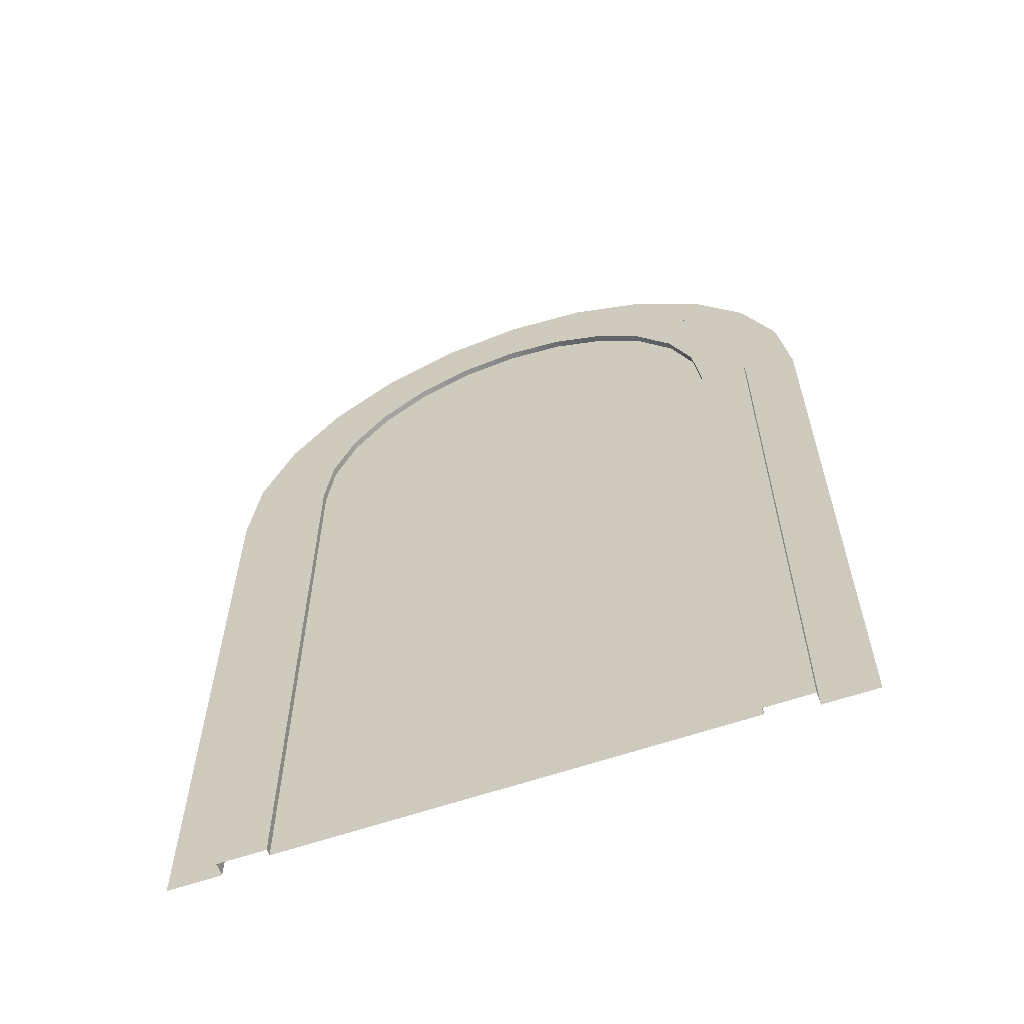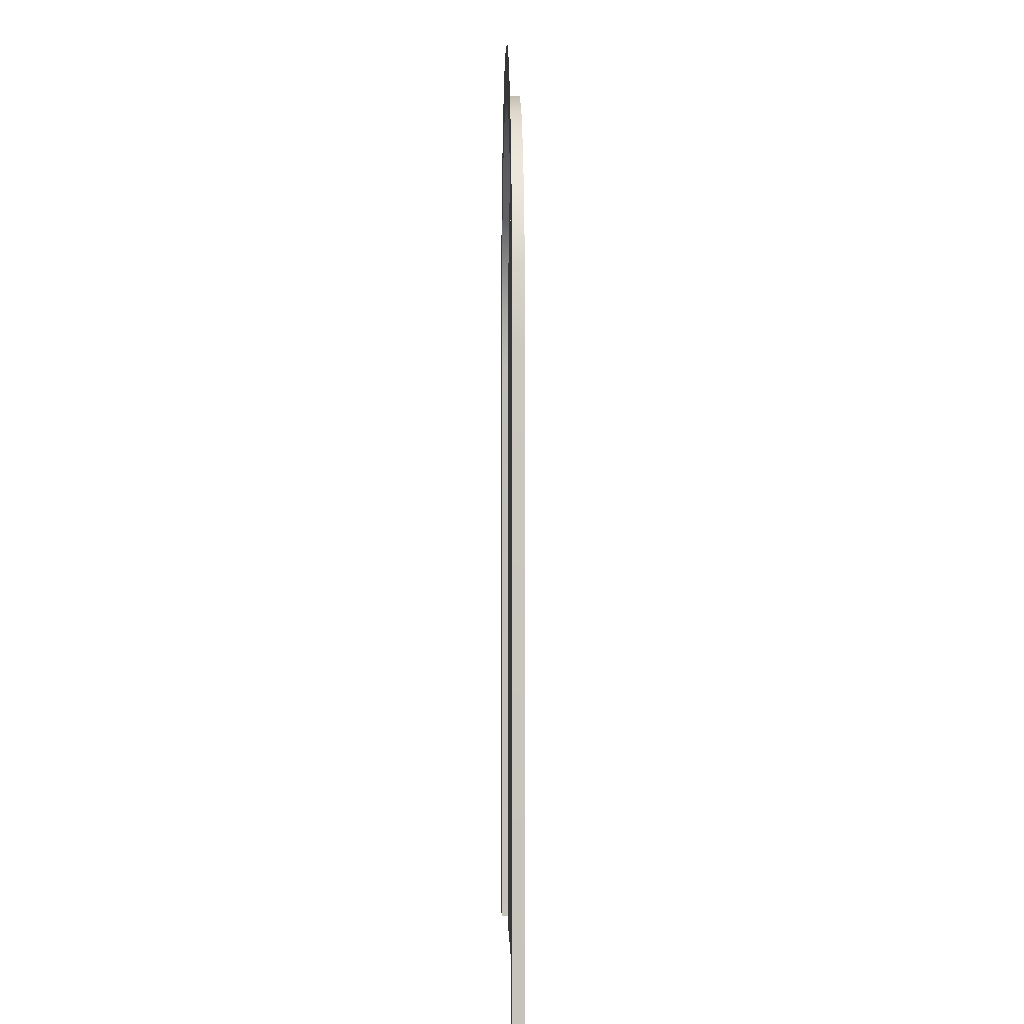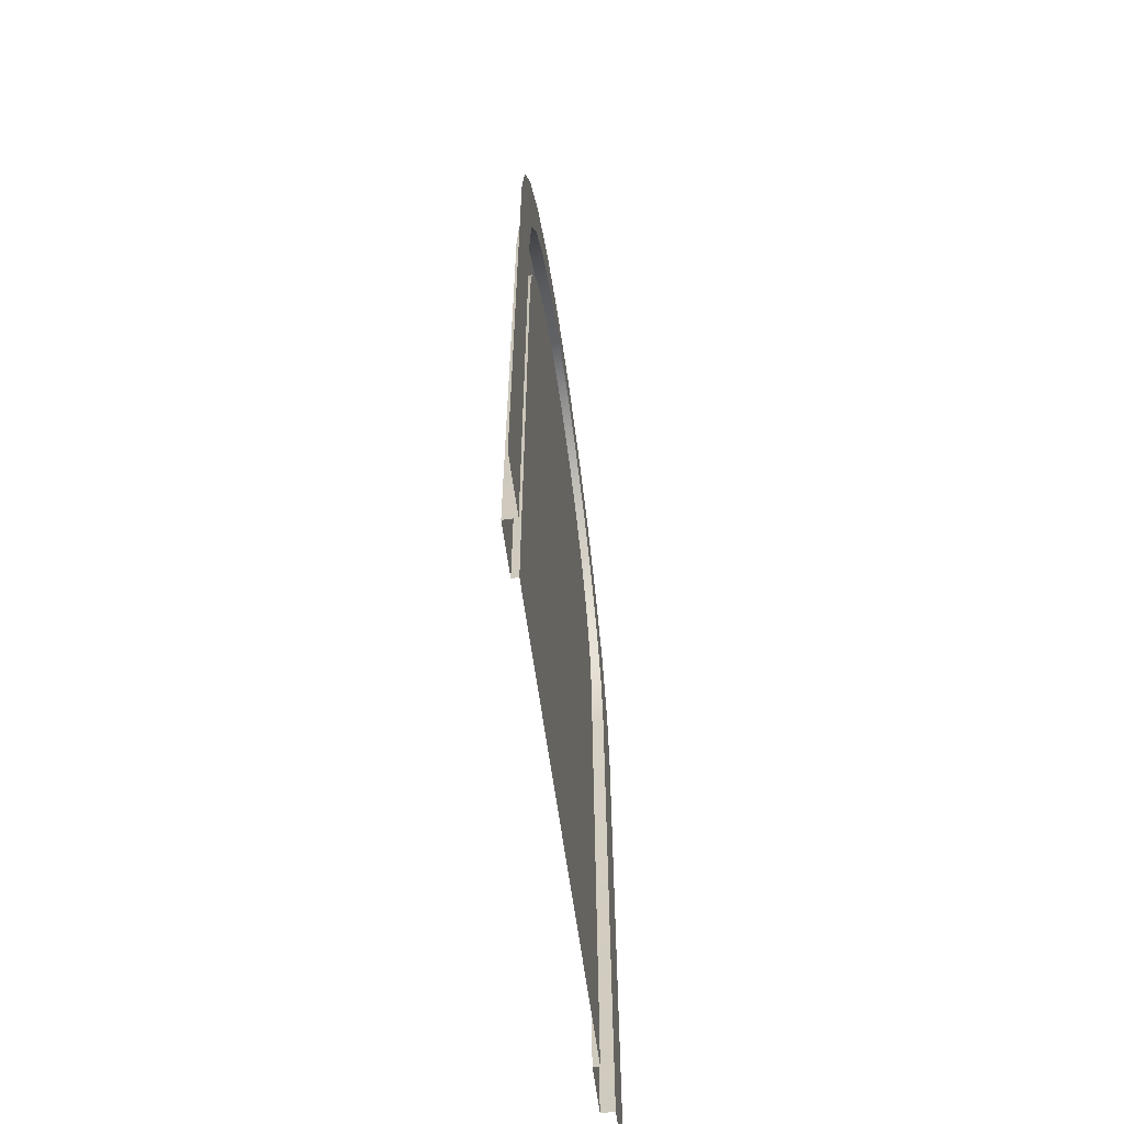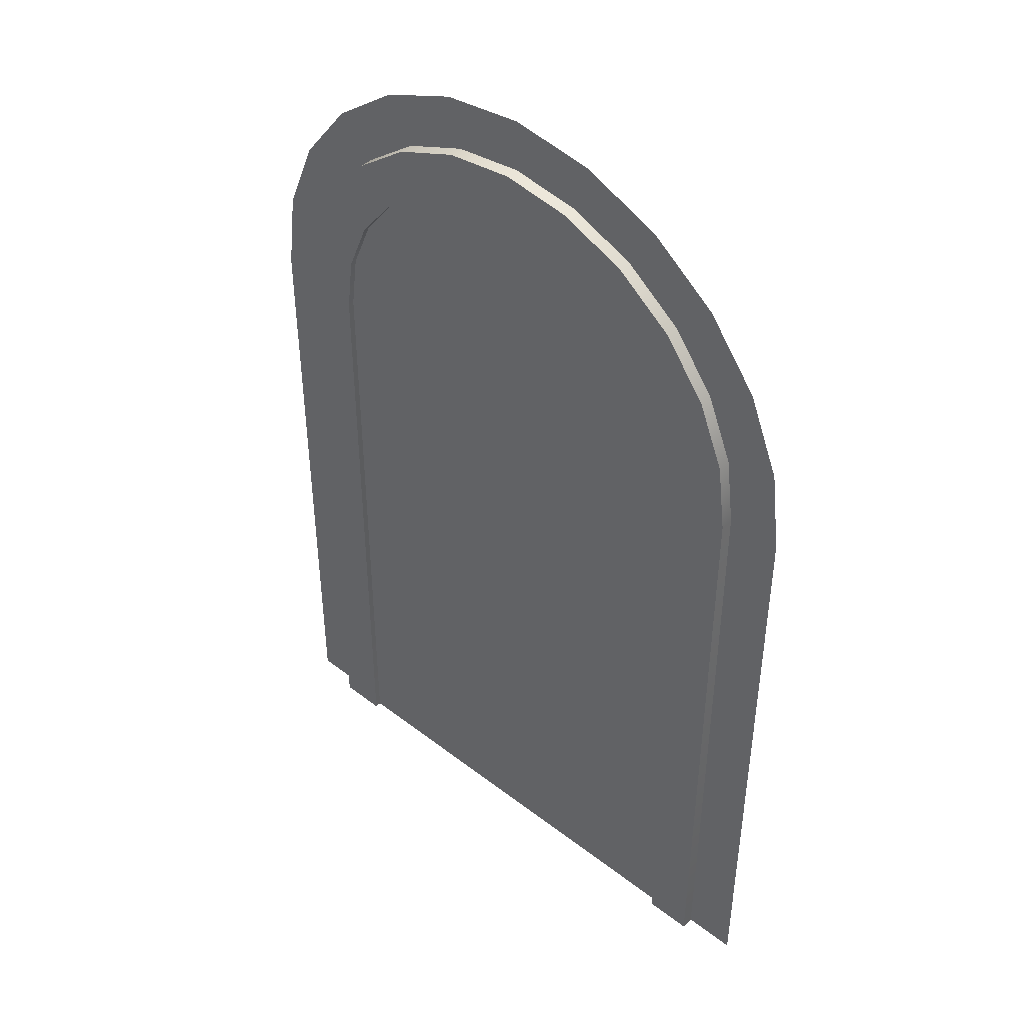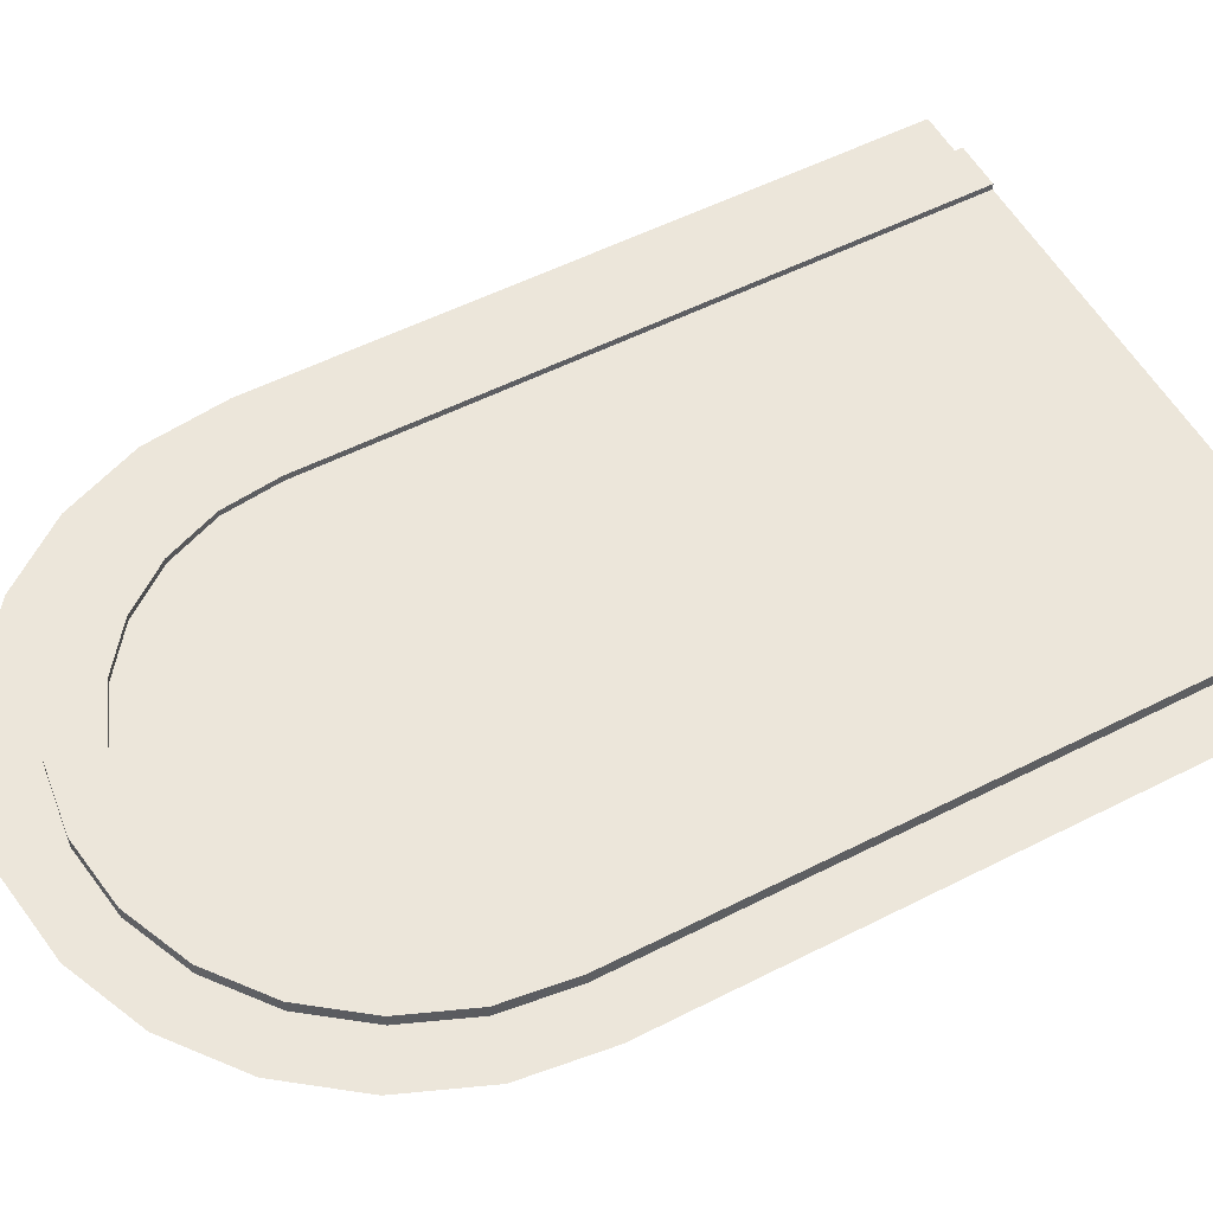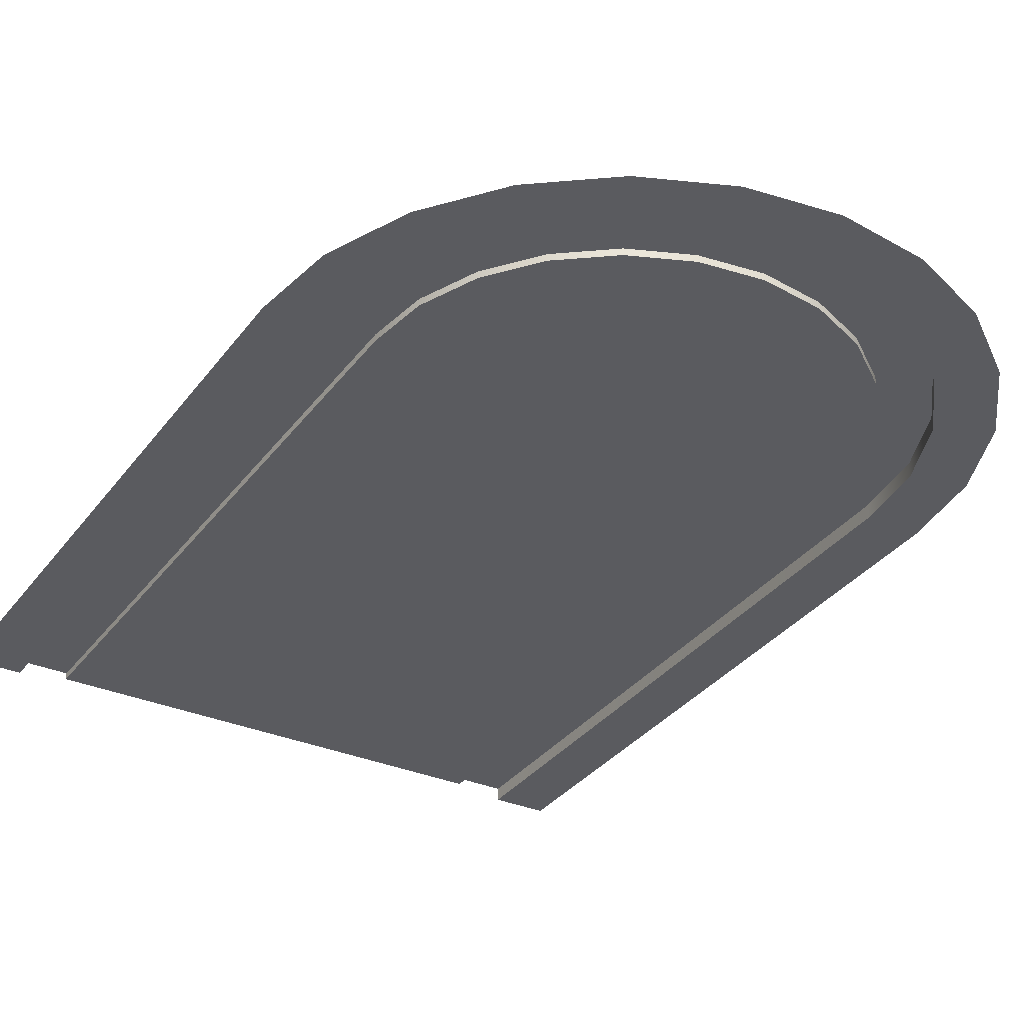
<metadata>
{"format":"obj","ext":"obj","renderer":"f3d","projection":"perspective","resolution":1024,"background":"white","views":[{"elev":-61.2,"azim":-160.7,"up":"+Z"},{"elev":1.5,"azim":88.8,"up":"+Z"},{"elev":-64.3,"azim":-82.0,"up":"+Z"},{"elev":44.6,"azim":-138.1,"up":"+Z"},{"elev":54.2,"azim":61.6,"up":"+Y"},{"elev":-32.9,"azim":-30.7,"up":"+Y"}]}
</metadata>
<code>
g roadEnd
v -9.183 0 10
v -9.183 0.2 10
v -9.041 0 11.08
v -9.041 0.2 11.08
v -6.726 0.1 12.99
v -5.893 0.1 13.33
v -6.726 0.2 12.99
v -5.893 0.2 13.33
v -5 0.1 13.45
v -5 0.2 13.45
v -8.334 0.2 10.89
v -8.334 0.1 10.89
v -7.989 0.2 11.73
v -7.989 0.1 11.73
v -3.274 0.1 12.99
v -2.56 0.1 12.44
v -3.274 0.2 12.99
v -2.56 0.2 12.44
v -8.451 0.2 10
v -8.451 0.1 10
v -7.44 0.2 12.44
v -7.44 0.1 12.44
v -4.107 0.1 13.33
v -4.107 0.2 13.33
v -1.549 0.1 10
v -1.549 0.2 10
v -1.666 0.1 10.89
v -1.666 0.2 10.89
v -2.011 0.1 11.73
v -2.011 0.2 11.73
v -2.908 0 13.62
v -3.917 0 14.04
v -2.908 0.2 13.62
v -3.917 0.2 14.04
v -0.9591 0.2 11.08
v -0.9591 0 11.08
v -1.377 0.2 12.09
v -1.377 0 12.09
v -0.8165 0.2 10
v -0.8165 0 10
v -6.083 0 14.04
v -7.092 0 13.62
v -6.083 0.2 14.04
v -7.092 0.2 13.62
v -2.042 0.2 12.96
v -2.042 0 12.96
v -5 0 14.18
v -5 0.2 14.18
v -8.623 0 12.09
v -8.623 0.2 12.09
v -7.958 0 12.96
v -7.958 0.2 12.96
v -1.549 0.1 0
v -1.549 0.2 0
v -8.451 0.2 0
v -8.451 0.1 0
v -9.183 0 0
v -9.183 0.2 0
v -0.8165 0.2 0
v -0.8165 0 0
v -10 0 0
v -9.33 0 12.5
v -9.83 0 11.29
v -10 0 10
v -8.536 0 13.54
v -7.5 0 14.33
v -6.294 0 14.83
v -5 0 15
v -3.706 0 14.83
v -2.5 0 14.33
v -1.464 0 13.54
v -0.6699 0 12.5
v -0.1704 0 11.29
v 0 0 10
v 0 0 0
f 2 1 3
f 3 4 2
f 6 5 7
f 7 8 6
f 9 6 8
f 8 10 9
f 12 11 13
f 13 14 12
f 16 15 17
f 17 18 16
f 20 19 11
f 11 12 20
f 14 13 21
f 21 22 14
f 15 23 24
f 24 17 15
f 5 22 21
f 21 7 5
f 26 25 27
f 27 28 26
f 23 9 10
f 10 24 23
f 28 27 29
f 29 30 28
f 30 29 16
f 16 18 30
f 32 31 33
f 33 34 32
f 36 35 37
f 37 38 36
f 40 39 35
f 35 36 40
f 42 41 43
f 43 44 42
f 38 37 45
f 45 46 38
f 41 47 48
f 48 43 41
f 4 3 49
f 49 50 4
f 47 32 34
f 34 48 47
f 51 42 44
f 44 52 51
f 31 46 45
f 45 33 31
f 50 49 51
f 51 52 50
f 54 53 25
f 25 26 54
f 56 55 19
f 19 20 56
f 58 57 1
f 1 2 58
f 19 55 58
f 58 50 19
f 58 4 50
f 58 2 4
f 11 19 50
f 13 11 50
f 13 50 52
f 21 13 52
f 21 52 44
f 7 21 44
f 7 44 43
f 8 7 43
f 8 43 48
f 10 8 48
f 24 10 48
f 24 48 34
f 17 24 34
f 17 34 33
f 18 17 33
f 18 33 45
f 30 18 45
f 28 30 45
f 28 45 37
f 26 28 37
f 54 26 37
f 54 37 35
f 54 35 39
f 39 59 54
f 60 59 39
f 39 40 60
f 1 57 61
f 61 62 1
f 61 63 62
f 61 64 63
f 3 1 62
f 49 3 62
f 49 62 65
f 51 49 65
f 51 65 66
f 42 51 66
f 42 66 67
f 41 42 67
f 41 67 68
f 47 41 68
f 32 47 68
f 32 68 69
f 31 32 69
f 31 69 70
f 46 31 70
f 46 70 71
f 38 46 71
f 36 38 71
f 36 71 72
f 40 36 72
f 60 40 72
f 60 72 73
f 60 73 74
f 74 75 60
f 25 53 56
f 56 27 25
f 56 29 27
f 56 16 29
f 56 15 16
f 56 23 15
f 56 9 23
f 56 6 9
f 56 5 6
f 56 22 5
f 56 14 22
f 56 12 14
f 56 20 12

</code>
